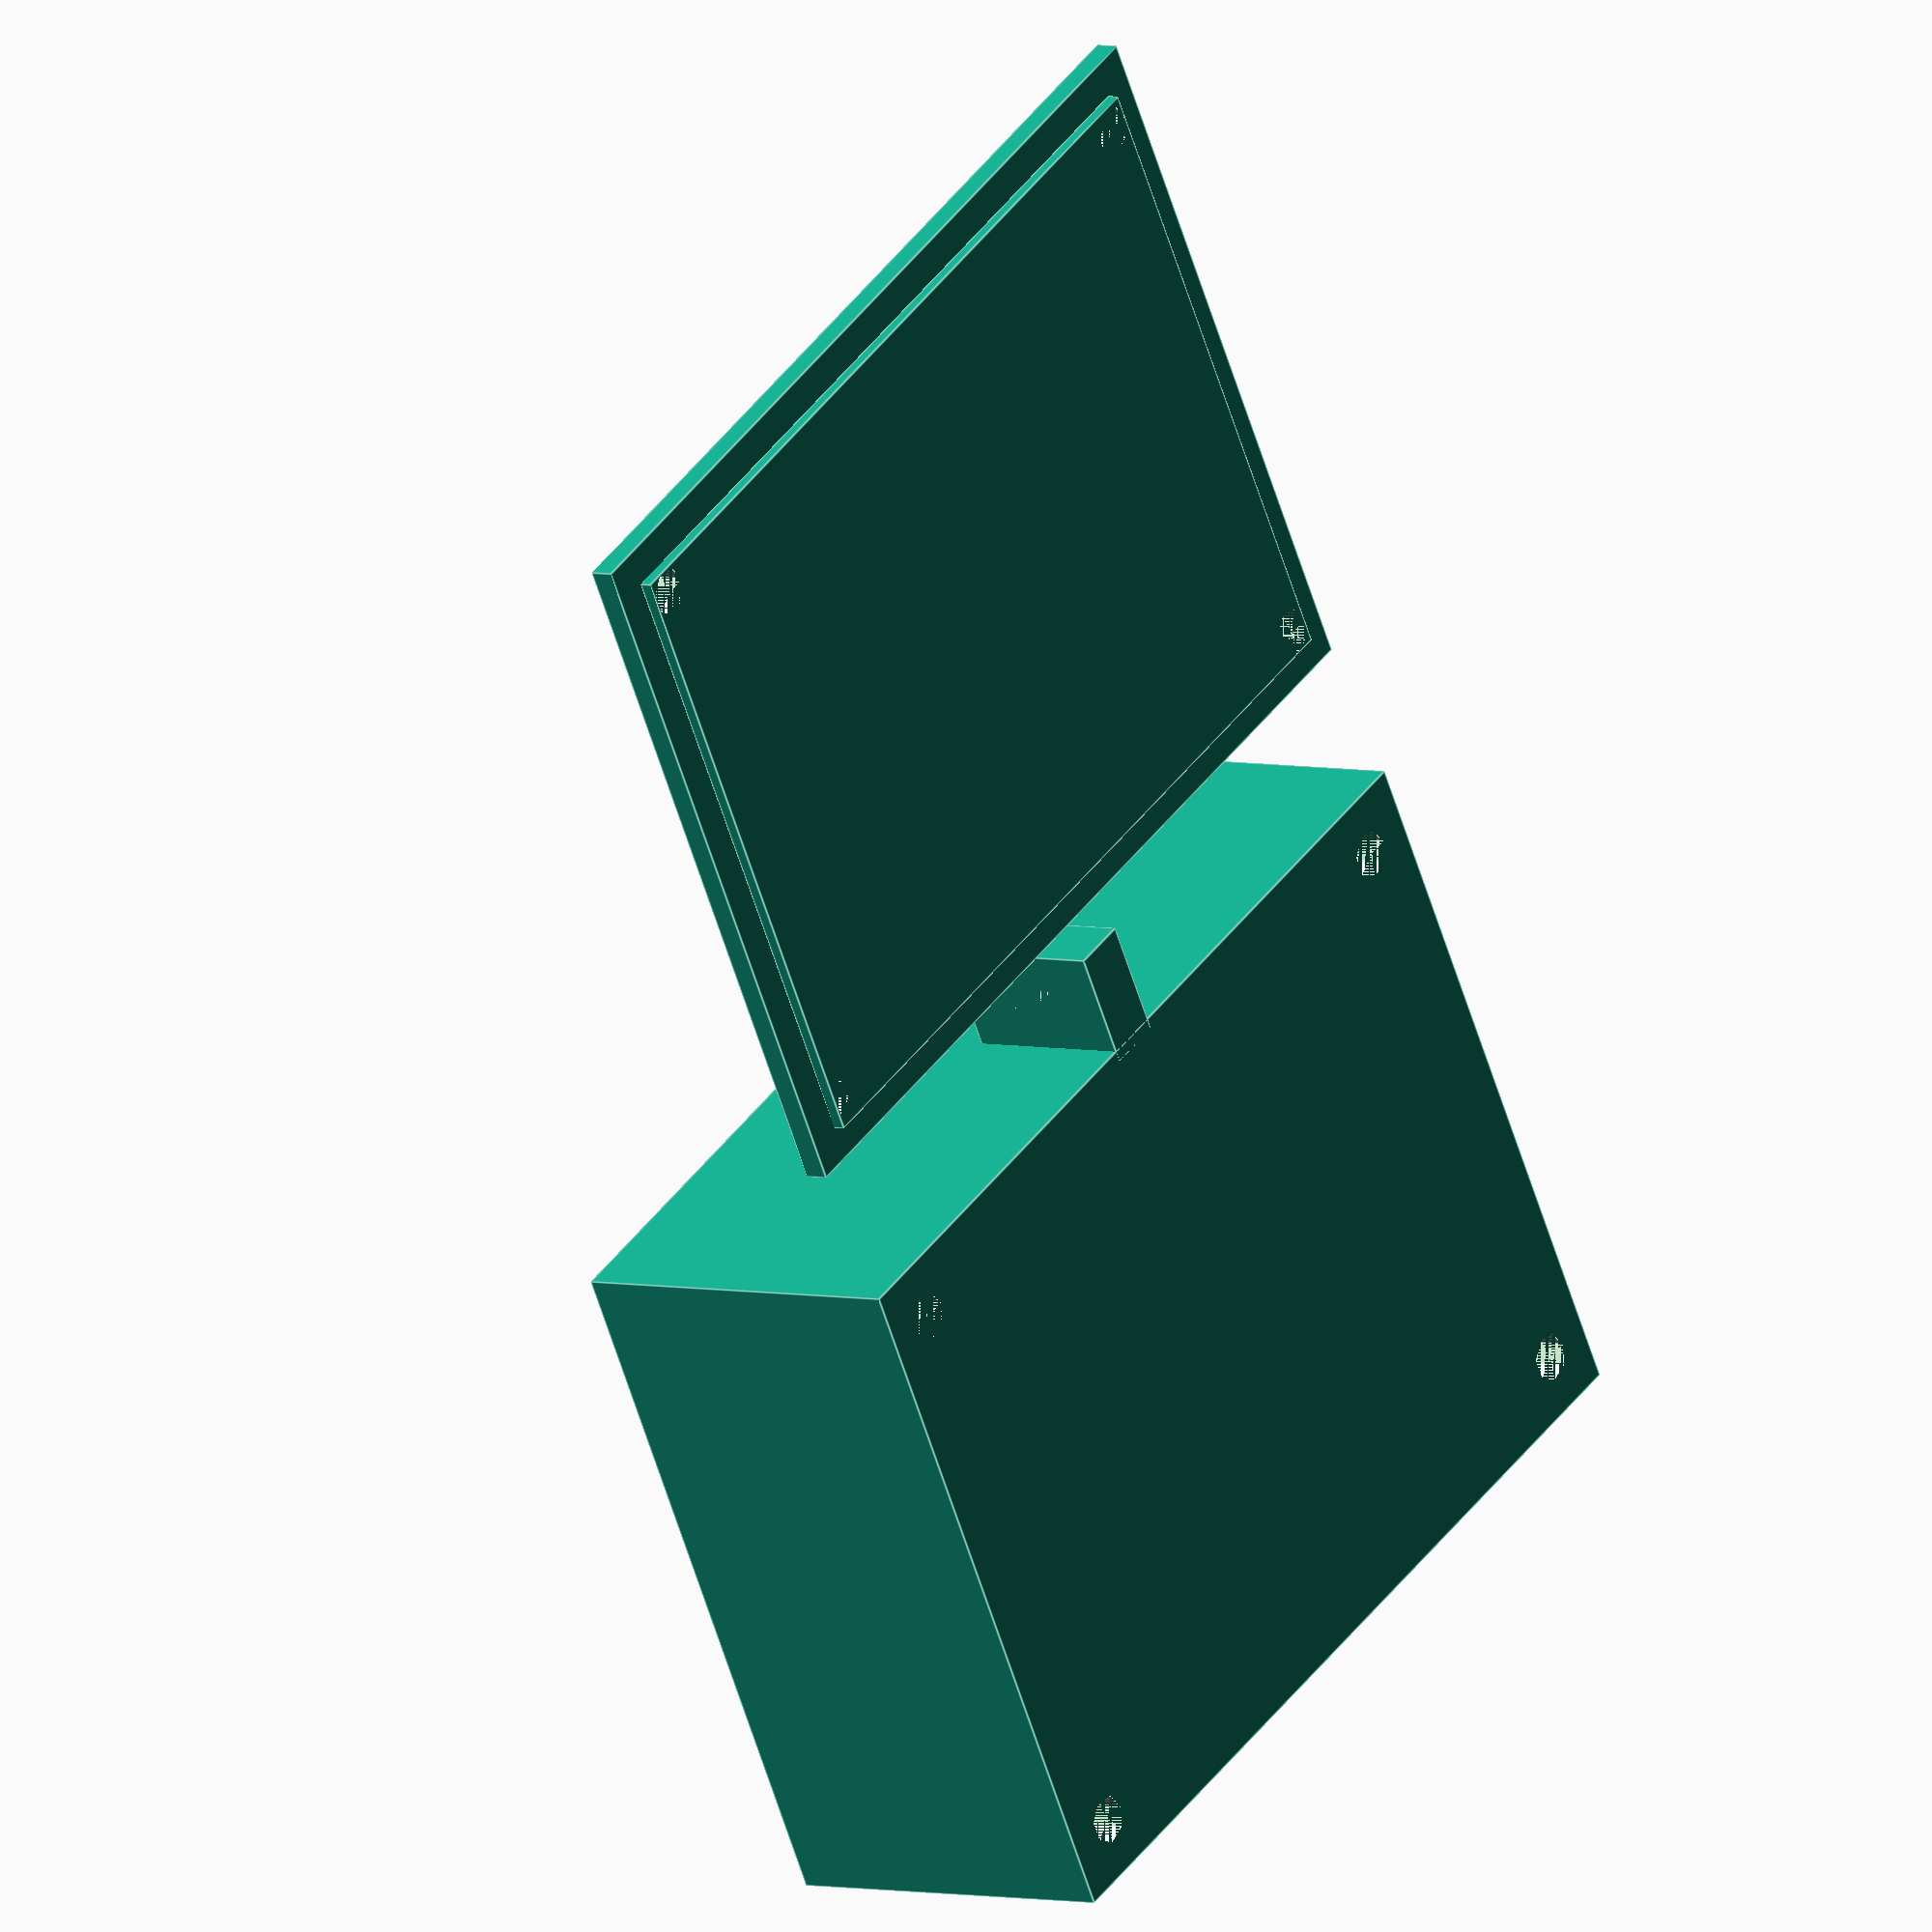
<openscad>
profile = 0;

// sizes in mm
width = 80;
height = 60;
depth = 30; 
thickness = 3;
coverThickness = 2;
coverDepth = 1;
coverOffset = 0;
holeRadius = 2;

mountWidth = 14;
mountHeigth = 10;
mounthDepth = 5;

controlsOffset = 20;
ledRadius = 2.5;
ledXPosition = controlsOffset;
switchRadius = 3;
switchXPosition = width - controlsOffset;

holeHeigth = thickness;
bottomHoleOffset = depth - thickness;
holePosition = 2 * thickness - 1;
widthInside = width - (2 * thickness);
heightInside = height - (2 * thickness);

module box() {
    difference() {
        cube([width, height, depth], false);
        translate([thickness, thickness, -thickness]) {
            cube([widthInside, heightInside, depth], false);
        }
    }
}

module hole(x, y, z) {
    translate([x, y, z]) {
        cylinder(holeHeigth, holeRadius, holeRadius, false);
    }
}

module holes(bottomOffset) {
    hole(holePosition, holePosition, bottomOffset);
    hole(holePosition, heightInside + 1, bottomOffset);
    hole(widthInside + 1, holePosition, bottomOffset);
    hole(widthInside + 1, heightInside + 1, bottomOffset);
}

module holeBox(x, y) {
    translate([x, y, 1]) {
        difference() {
            cube([8, 8, depth - 1 - thickness]);
            translate([2, 2, 0]) {
                cube([4, 4, depth - 1 - thickness]);
            }
        }
    }
}

module holeBoxes() {
    holeBox(1, 1);
    holeBox(1, heightInside - thickness);
    holeBox(widthInside - thickness, 1);
    holeBox(widthInside - thickness, heightInside - thickness);
}

module cover() {
    translate([0, 0, coverOffset]) {
        cube([width, height, coverThickness], false);
        translate([thickness, thickness, coverThickness]) {
            cube([widthInside, heightInside, coverDepth], false);
        }
    }
}

module ledHoles() {
    halfDepth = depth / 2;
    translate([ledXPosition, thickness + 1, halfDepth]) {
        rotate([90, 0, 0]) {
            heigth = thickness + 2;
            cylinder(heigth, ledRadius, ledRadius, false);
            translate([15, 0 ,0]) {
                cylinder(heigth, ledRadius, ledRadius, false);
            }
        }
    }
}

module switchHole() {
    halfDepth = depth / 2;
    translate([switchXPosition, thickness + 1, halfDepth]) {
        rotate([90, 0, 0]) {
            heigth = thickness + 2;
            cylinder(heigth, switchRadius, switchRadius, false);
        }
    }
}

module mount(x) {
    translate([x, (height - mountWidth) / 2, -(coverOffset + mountHeigth - 1)]) {
        difference() {
            cube([mounthDepth, mountWidth, mountHeigth], false);
            translate([0, (mountWidth - 4) / 2, 3]) {
                cube([mounthDepth, 4, 3], false);
            }            
        }
    }
}

module verticalMount() {
    translate([(width - mounthDepth) / 2, height - 1, 16]) {
            difference() {
            cube([mounthDepth, mountHeigth, mountWidth], false);
            translate([0, 4, (mountWidth - 4) / 2]) {
                cube([mounthDepth, 3, 4], false);
            }
        }
    }
}

module model() {
    difference() {
        box();
        holes(bottomHoleOffset);
        ledHoles();
        switchHole();
    }
    
    holeBoxes();
    verticalMount();
    
    translation = profile == 1 
        ? [0, 0, -4] 
        : [0, 72, depth - thickness];
    
    translate(translation) {
        difference() {
            cover();
            holes(coverOffset);
        }
        mount(18);
        mount(57);
    }
}

rotate([0, 180, 0]) {
    translate([-width/2, -height/2, -depth]) {
        difference() {
            model();
            if (profile == 1) {
                translate([0, height / 2, -30]) {
                    cube([width / 2, height, 60], false);
                }
            }
        }
    }
}
</openscad>
<views>
elev=355.4 azim=29.6 roll=127.1 proj=o view=edges
</views>
